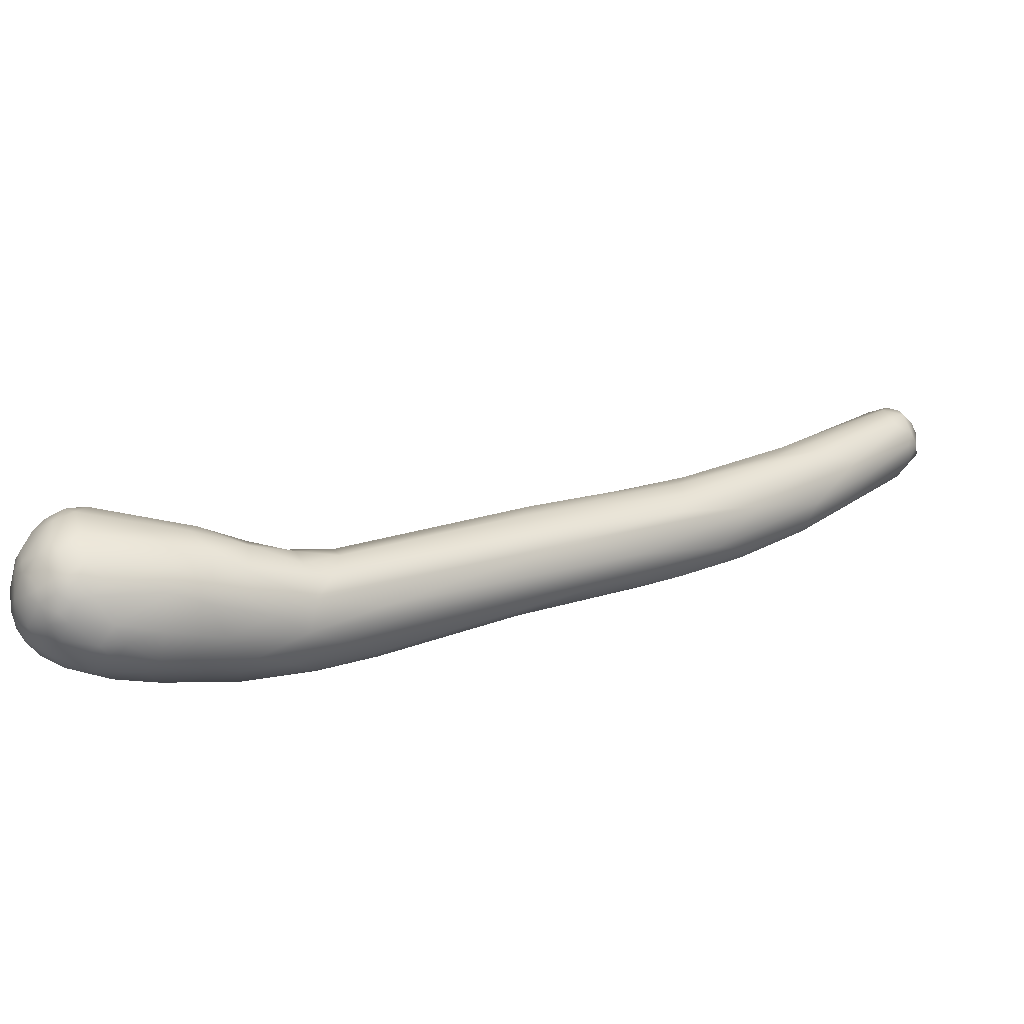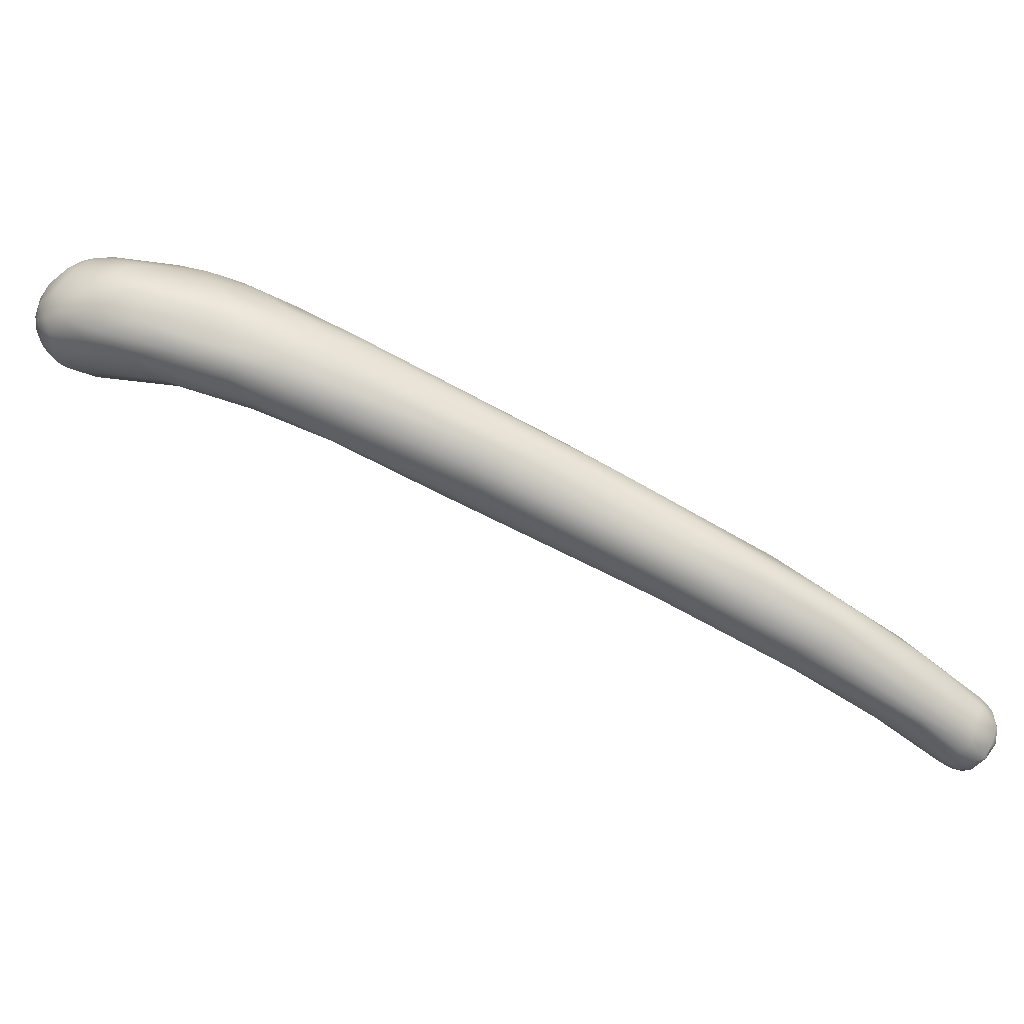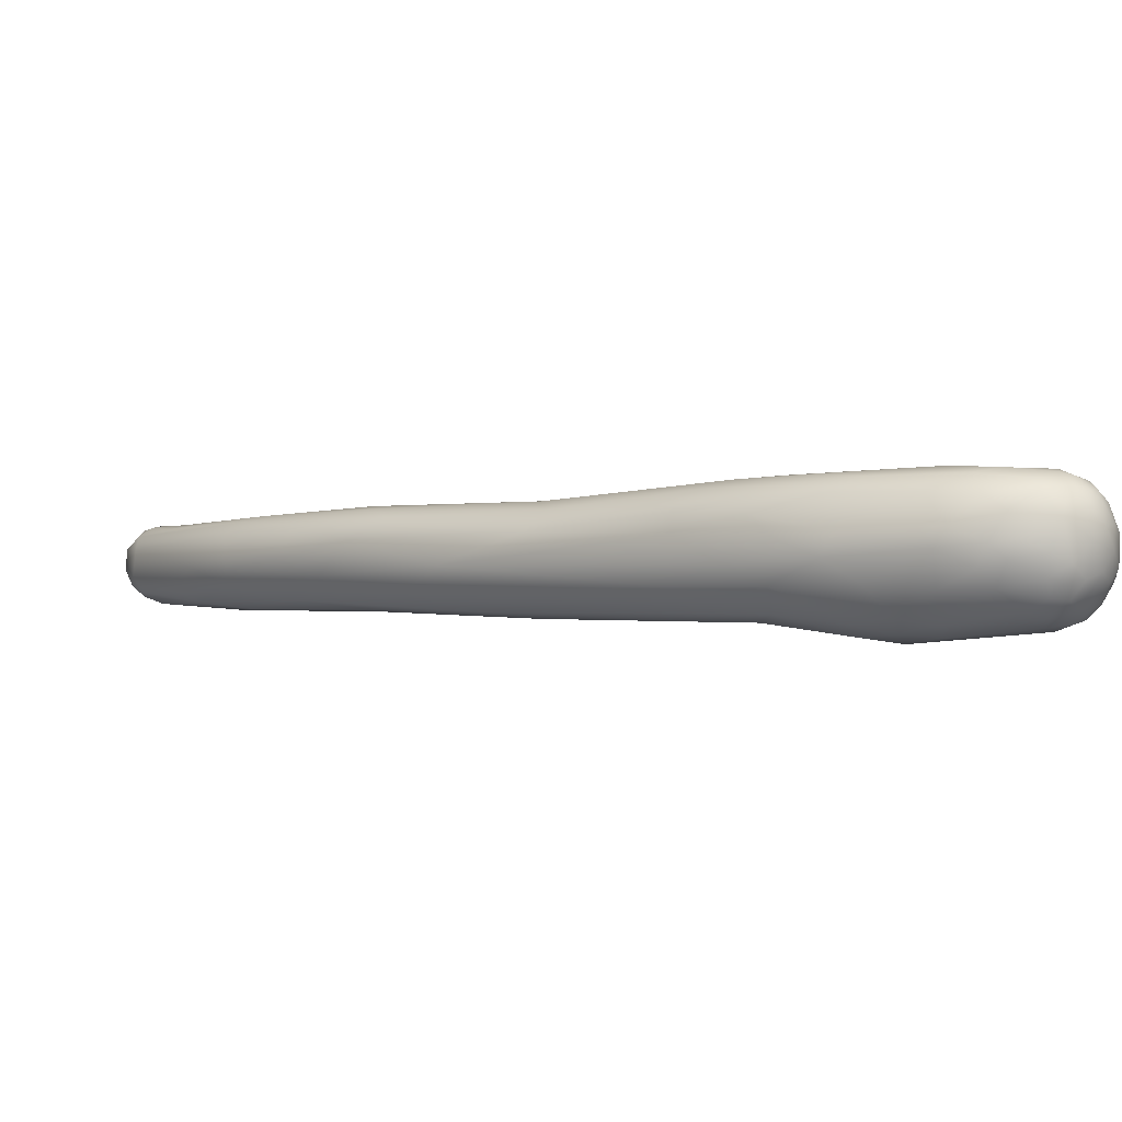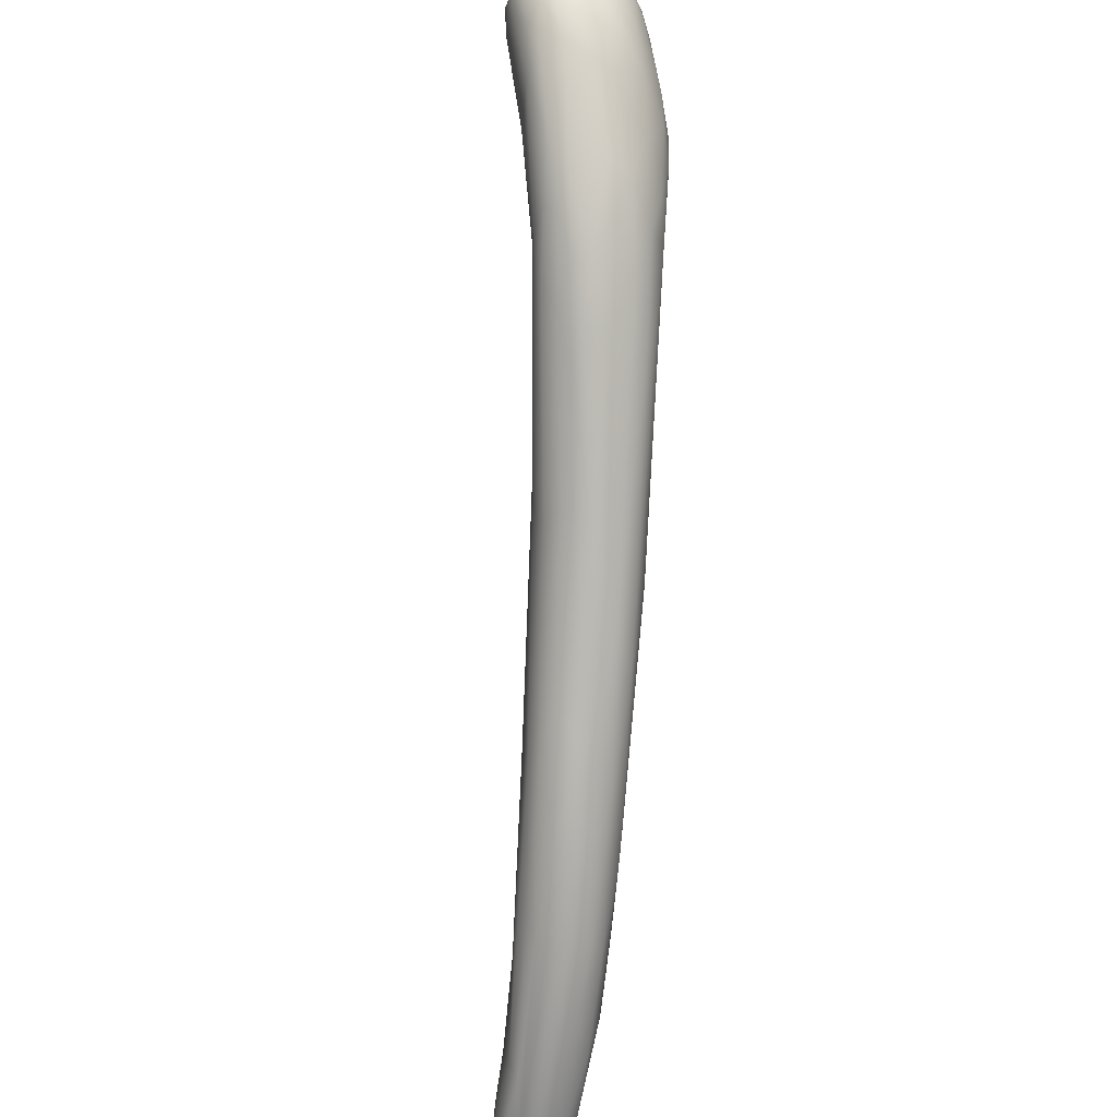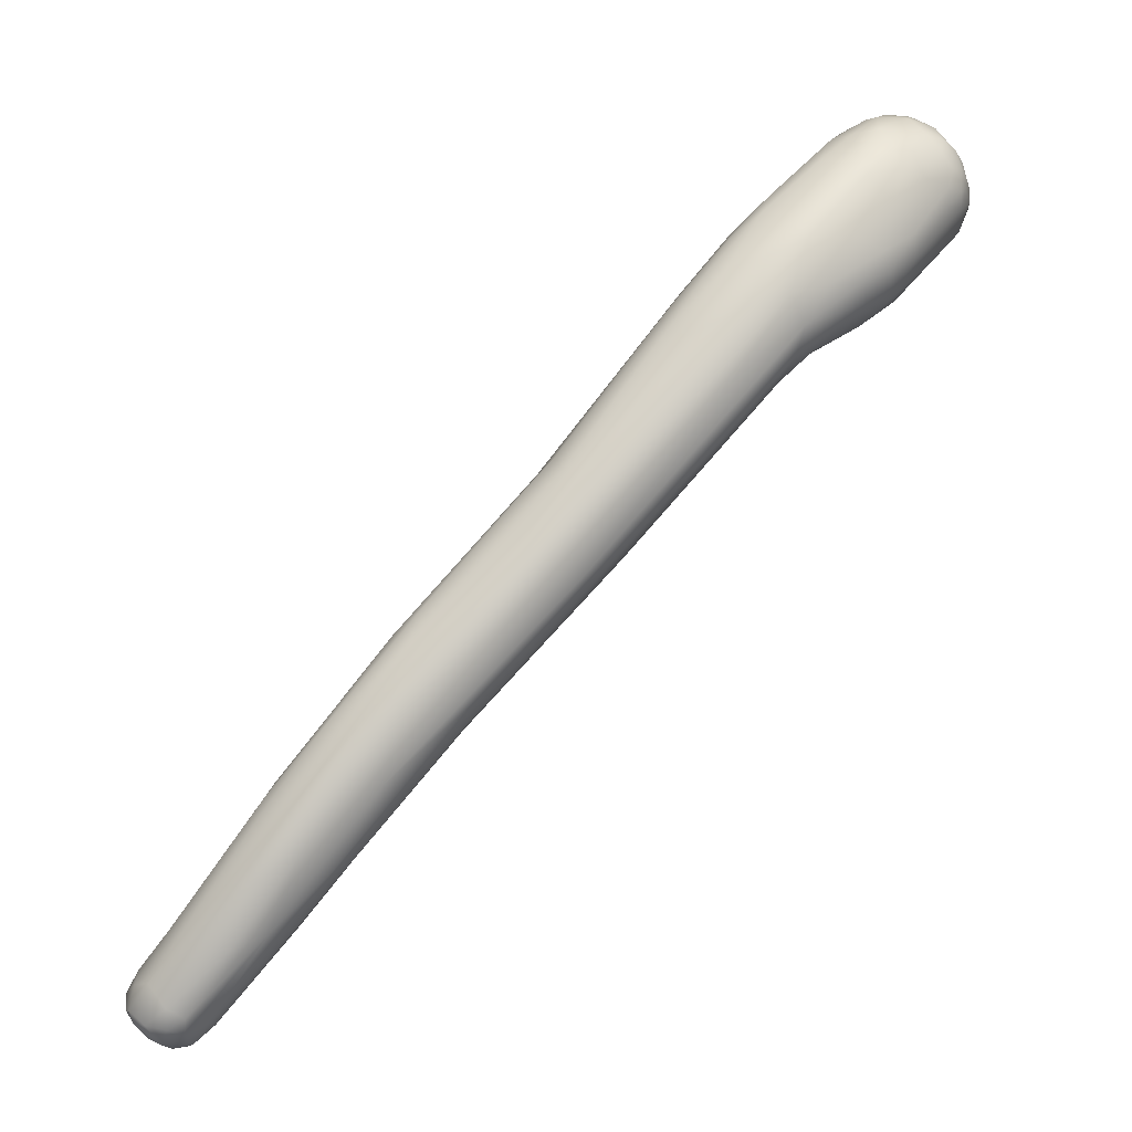
<metadata>
{"format":"obj","ext":"obj","renderer":"f3d","projection":"perspective","resolution":1024,"background":"white","views":[{"elev":64.4,"azim":14.6,"up":"+Y"},{"elev":-25.2,"azim":27.4,"up":"+Y"},{"elev":67.8,"azim":166.3,"up":"+Z"},{"elev":59.9,"azim":63.5,"up":"+Z"},{"elev":29.9,"azim":114.0,"up":"+Z"}]}
</metadata>
<code>
v 35.03 -84.32 1250
v 35.3 -84.96 1250
v 35.37 -86.5 1250
v 35.29 -82.29 1253
v 33.84 -84.61 1253
v 34.42 -83.46 1252
v 34.47 -84.65 1251
v 34.83 -83.49 1251
v 33.92 -85.85 1252
v 34.58 -85.84 1251
v 34.55 -87 1252
v 34.75 -82.81 1254
v 35.04 -82.73 1255
v 33.9 -84.1 1254
v 33.94 -84.93 1255
v 34.21 -83.45 1253
v 34.33 -83.48 1255
v 33.7 -85.24 1254
v 33.89 -86.38 1254
v 34.2 -87.02 1253
v 34.38 -87.31 1255
v 34.76 -87.75 1254
v 35.07 -88.02 1255
v 34.44 -84.96 1256
v 34.79 -83.78 1256
v 35.04 -84.68 1257
v 35.63 -82.87 1256
v 34.25 -86.16 1256
v 34.77 -87.33 1256
v 34.76 -86.64 1257
v 34.81 -85.83 1257
v 35.34 -86.44 1257
v 36.48 -82.86 1251
v 35.64 -84.34 1250
v 35.66 -83.47 1250
v 35.96 -84.94 1250
v 37.06 -84.98 1249
v 36.79 -83.83 1250
v 35.64 -85.82 1250
v 36.77 -86.52 1250
v 36.65 -87.43 1251
v 36.98 -85.64 1249
v 35.64 -82.51 1252
v 36.21 -81.77 1253
v 37.5 -81.86 1252
v 35.78 -87.81 1252
v 35.6 -82.07 1254
v 35.64 -82.35 1255
v 36.23 -81.8 1254
v 36.88 -81.55 1254
v 37.11 -81.76 1255
v 37.73 -81.59 1255
v 35.99 -88.43 1254
v 36.29 -88.54 1255
v 36.26 -82.29 1256
v 36.55 -82.61 1256
v 37.4 -82 1256
v 37.69 -82.55 1257
v 35.93 -84.03 1257
v 37.15 -83.21 1257
v 35.61 -87.31 1257
v 35.64 -85.54 1258
v 36.27 -86.72 1258
v 37.18 -85.22 1258
v 37.81 -86.71 1258
v 37.82 -87.39 1258
v 36.08 -88.16 1256
v 36.34 -87.64 1257
v 38.02 -81.82 1255
v 38.42 -81.56 1254
v 38.38 -81.66 1255
v 39.31 -82.1 1255
v 39.93 -81.99 1254
v 38.37 -82.21 1256
v 38.09 -83.79 1258
v 38.39 -82.9 1257
v 39.2 -84.68 1258
v 40.05 -84.02 1257
v 38.73 -88.5 1257
v 40.26 -88.55 1257
v 39.53 -86.09 1258
v 41.98 -89.93 1252
v 42.09 -90.51 1254
v 40.68 -83.15 1256
v 40.75 -84.98 1258
v 41.36 -84.1 1257
v 40.35 -87.32 1258
v 42.22 -86.25 1257
v 40.87 -89.6 1256
v 42.7 -88.27 1257
v 42.58 -84.9 1249
v 42.65 -83.71 1250
v 44.14 -83.36 1251
v 42.92 -88.29 1249
v 43.84 -87.54 1249
v 42.79 -82.64 1252
v 44.88 -83.37 1252
v 42.96 -82.87 1254
v 45 -83.75 1254
v 44.79 -90.26 1256
v 43.13 -83.97 1256
v 43.04 -85.56 1257
v 45.15 -86.42 1248
v 47.06 -87.39 1248
v 46.65 -88.56 1248
v 45.75 -84.66 1249
v 46.29 -90.89 1249
v 46.31 -84.09 1251
v 46.74 -84.36 1252
v 46.93 -92.3 1251
v 47.42 -92.47 1252
v 46.13 -85.29 1255
v 46.55 -89.99 1255
v 46.9 -87.96 1255
v 47.02 -91.66 1254
v 47.87 -86.79 1248
v 50.21 -87.46 1248
v 49.41 -88.63 1247
v 49.51 -91.41 1246
v 48.67 -86.03 1249
v 50.3 -86.48 1249
v 48.18 -85.5 1253
v 49.95 -86.25 1251
v 50.01 -87.07 1253
v 49.97 -93.28 1251
v 47.65 -87.07 1255
v 49.28 -88.65 1254
v 47.93 -91.26 1254
v 50.59 -93.57 1247
v 51.01 -94.32 1249
v 51.68 -88.81 1252
v 50.1 -91.59 1253
v 51.41 -93.14 1251
v 50.24 -90.59 1253
v 53.42 -88.47 1249
v 54.51 -89.54 1249
v 53.8 -93.43 1250
v 53.59 -91.39 1251
v 53.11 -92.45 1251
v 56.89 -96.27 1240
v 55.53 -96.62 1243
v 57.03 -97.31 1244
v 58.05 -95.13 1239
v 59 -93.86 1239
v 58.73 -92.52 1240
v 58.62 -96.4 1245
v 58.62 -97.46 1244
v 59.84 -92.2 1241
v 59.9 -95.51 1245
v 63.06 -98.49 1235
v 63.52 -97.57 1235
v 62.37 -99.98 1237
v 63.23 -99.61 1235
v 62.36 -93.49 1241
v 64.86 -97.44 1234
v 65.95 -102.4 1236
v 64.44 -96.24 1242
v 65.88 -96.01 1239
v 66.25 -100.3 1240
v 67.26 -98.95 1232
v 67.01 -97.82 1233
v 67.6 -97.37 1234
v 67.67 -96.93 1236
v 66.85 -101.7 1238
v 68.53 -100.2 1238
v 66.77 -102.5 1237
v 68.93 -102.3 1230
v 69.78 -104.2 1230
v 70.45 -99.47 1236
v 71.35 -103.2 1235
v 72.58 -101.3 1228
v 72.88 -102.6 1227
v 73.26 -106.7 1228
v 72.22 -99.8 1233
v 72.83 -105.6 1232
v 72.24 -101.5 1235
v 71.8 -102.1 1235
v 74.33 -105.7 1224
v 75.34 -103.2 1225
v 75.17 -102.4 1226
v 74.57 -107.3 1225
v 74.61 -101.5 1228
v 75.3 -104.1 1231
v 75.49 -103.1 1231
v 75.85 -102.6 1230
v 74.06 -105.6 1231
v 75.23 -105.3 1231
v 78.02 -107.9 1220
v 78.48 -108.9 1219
v 78.52 -109.8 1220
v 77.26 -108.6 1221
v 77.87 -109.7 1221
v 78.1 -110.2 1221
v 78.55 -110.4 1221
v 76.48 -108.9 1224
v 77.6 -103.6 1226
v 77.57 -109 1225
v 77.58 -104.8 1228
v 78.84 -108.6 1219
v 79.11 -107.8 1219
v 78.89 -106.7 1220
v 79.45 -108.3 1219
v 79.41 -108.9 1219
v 79.76 -108.6 1219
v 79.99 -107.5 1219
v 80.29 -108.1 1219
v 80.62 -108.6 1219
v 78.84 -109.2 1219
v 79.41 -109.6 1219
v 80.03 -109.2 1219
v 79.41 -106 1221
v 80.04 -106 1221
v 80.29 -106.9 1220
v 80.97 -107.7 1220
v 81.04 -106.8 1221
v 79.15 -110.4 1220
v 79.14 -110.7 1221
v 79.09 -110.8 1221
v 79.39 -110.7 1222
v 79.74 -110.7 1221
v 79.73 -110.8 1221
v 80.29 -110.1 1220
v 80.28 -110.7 1222
v 80.9 -109.3 1220
v 80.86 -110.4 1221
v 78.71 -110.5 1222
v 79.66 -110.2 1223
v 80.55 -109.9 1223
v 79.05 -105.1 1225
v 78.49 -108.9 1225
v 81.04 -106.7 1222
v 81.5 -108.1 1220
v 81.6 -107.5 1222
v 81.82 -108.6 1222
v 81.43 -109.8 1222
v 81.57 -109.5 1221
v 81.34 -107.6 1223
v 80.83 -108.9 1223
v 80.86 -110.4 1221
g grp1
f 7 1 2
f 35 1 8
f 8 1 7
f 10 7 2
f 1 35 34
f 35 8 43
f 34 36 2
f 2 1 34
f 10 2 39
f 39 3 10
f 36 39 2
f 14 5 18
f 16 5 14
f 6 7 5
f 9 5 7
f 4 43 6
f 6 16 4
f 6 5 16
f 4 16 12
f 7 10 9
f 43 8 6
f 6 8 7
f 9 18 5
f 10 11 9
f 11 20 9
f 19 9 20
f 20 11 22
f 10 3 11
f 11 3 46
f 46 22 11
f 46 53 22
f 53 46 82
f 13 47 12
f 48 47 13
f 13 27 48
f 25 27 13
f 14 18 15
f 16 17 12
f 16 14 17
f 15 17 14
f 17 15 25
f 12 17 13
f 17 25 13
f 19 18 9
f 20 21 19
f 21 28 19
f 18 19 15
f 21 20 22
f 21 29 28
f 22 23 21
f 29 21 23
f 53 23 22
f 67 29 23
f 15 28 24
f 25 15 24
f 25 24 26
f 59 25 26
f 62 59 26
f 27 25 59
f 15 19 28
f 29 30 28
f 31 24 28
f 28 30 31
f 26 24 31
f 30 29 61
f 31 62 26
f 31 30 32
f 30 61 32
f 62 31 32
f 67 61 29
f 92 33 45
f 38 36 34
f 38 34 35
f 38 35 33
f 33 35 43
f 37 42 36
f 36 38 37
f 91 37 38
f 103 37 91
f 38 33 92
f 91 38 92
f 39 36 42
f 41 46 3
f 40 3 39
f 40 41 3
f 46 41 82
f 40 39 42
f 94 41 40
f 94 82 41
f 40 95 94
f 95 40 42
f 33 43 45
f 44 43 4
f 45 43 44
f 45 44 50
f 47 4 12
f 48 27 55
f 44 4 47
f 44 47 49
f 47 48 49
f 48 55 49
f 49 55 51
f 49 50 44
f 49 51 50
f 52 50 51
f 52 51 69
f 51 57 69
f 55 57 51
f 70 50 52
f 45 50 70
f 53 54 23
f 54 67 23
f 82 83 53
f 54 53 83
f 27 56 55
f 55 56 57
f 60 58 56
f 69 57 74
f 58 74 57
f 56 58 57
f 58 76 74
f 56 27 59
f 56 59 60
f 59 62 64
f 60 59 64
f 58 60 76
f 60 64 75
f 60 75 76
f 62 32 63
f 32 61 63
f 61 68 63
f 62 63 64
f 64 63 65
f 63 68 66
f 65 63 66
f 61 67 68
f 79 68 67
f 89 67 54
f 89 79 67
f 79 66 68
f 64 65 81
f 65 87 81
f 37 103 42
f 71 70 52
f 71 52 69
f 72 71 69
f 72 69 74
f 96 45 70
f 70 71 73
f 73 71 72
f 96 70 73
f 89 54 83
f 74 76 84
f 72 74 84
f 78 84 76
f 98 72 84
f 75 78 76
f 75 77 78
f 77 75 64
f 78 77 85
f 79 80 66
f 65 66 87
f 66 80 87
f 85 77 81
f 80 79 89
f 77 64 81
f 103 95 42
f 92 45 93
f 96 93 45
f 98 73 72
f 96 73 98
f 83 111 89
f 78 86 84
f 86 101 84
f 86 78 85
f 84 101 98
f 102 86 85
f 102 101 86
f 81 87 88
f 88 85 81
f 90 88 87
f 88 102 85
f 100 80 89
f 80 90 87
f 90 80 100
f 90 114 88
f 91 92 106
f 93 106 92
f 108 106 93
f 106 103 91
f 103 105 95
f 107 82 94
f 96 98 97
f 96 97 93
f 97 108 93
f 83 82 110
f 110 111 83
f 110 82 107
f 98 101 99
f 99 97 98
f 112 101 102
f 126 112 102
f 102 88 114
f 114 90 113
f 113 90 100
f 106 116 103
f 116 104 103
f 104 105 103
f 104 118 105
f 116 118 104
f 107 94 105
f 107 105 119
f 106 108 120
f 105 94 95
f 109 108 97
f 97 99 109
f 112 99 101
f 115 100 89
f 111 115 89
f 128 113 100
f 100 115 128
f 111 125 115
f 125 133 115
f 133 128 115
f 114 126 102
f 116 120 117
f 117 118 116
f 118 119 105
f 121 120 108
f 116 106 120
f 107 129 110
f 129 130 110
f 121 108 123
f 109 123 108
f 122 109 99
f 109 122 123
f 112 124 122
f 124 112 126
f 132 128 133
f 110 130 111
f 126 114 127
f 112 122 99
f 114 134 127
f 113 134 114
f 128 132 113
f 132 134 113
f 119 118 143
f 119 129 107
f 120 121 117
f 123 154 121
f 123 135 154
f 142 111 130
f 147 111 142
f 147 125 111
f 122 124 123
f 123 124 135
f 126 131 124
f 131 126 127
f 124 131 136
f 135 124 136
f 132 139 134
f 133 137 132
f 137 139 132
f 143 140 119
f 140 129 119
f 130 141 142
f 121 148 117
f 154 148 121
f 141 130 129
f 131 157 136
f 149 139 137
f 147 133 125
f 134 139 138
f 134 138 127
f 138 131 127
f 157 131 138
f 143 153 140
f 145 118 117
f 145 117 148
f 162 145 148
f 140 152 129
f 129 152 141
f 146 137 133
f 149 137 146
f 147 146 133
f 138 149 157
f 139 149 138
f 144 151 143
f 118 144 143
f 145 144 118
f 161 144 145
f 161 155 144
f 153 143 150
f 153 152 140
f 152 156 141
f 151 150 143
f 155 151 144
f 161 145 162
f 163 162 148
f 163 148 154
f 141 156 142
f 153 168 152
f 154 135 158
f 154 174 163
f 158 135 136
f 158 136 157
f 150 151 167
f 167 151 160
f 161 160 155
f 150 167 153
f 168 156 152
f 151 155 160
f 164 147 166
f 147 164 146
f 166 142 156
f 174 154 158
f 169 158 157
f 165 157 149
f 166 147 142
f 159 149 146
f 146 164 159
f 153 167 168
f 180 161 162
f 163 180 162
f 156 168 173
f 173 197 156
f 165 169 157
f 149 159 165
f 160 178 167
f 167 178 168
f 178 160 172
f 171 160 161
f 161 180 171
f 166 197 175
f 156 197 166
f 174 158 169
f 165 176 169
f 166 175 164
f 164 170 159
f 186 164 175
f 165 159 170
f 186 170 164
f 177 165 170
f 179 172 171
f 195 168 181
f 171 172 160
f 173 168 195
f 197 173 195
f 182 180 163
f 174 182 163
f 176 184 169
f 177 176 165
f 170 183 177
f 183 176 177
f 191 181 178
f 168 178 181
f 171 180 179
f 196 180 182
f 196 182 174
f 174 169 185
f 169 184 185
f 183 184 176
f 198 184 183
f 238 198 183
f 175 230 186
f 183 170 187
f 170 186 187
f 228 186 230
f 238 183 187
f 228 187 186
f 228 238 187
f 200 199 188
f 199 189 188
f 189 191 188
f 188 201 200
f 208 189 199
f 190 191 189
f 208 190 189
f 190 208 209
f 179 201 172
f 188 191 178
f 188 178 172
f 172 201 188
f 191 192 181
f 191 190 192
f 181 192 193
f 190 194 192
f 192 194 193
f 193 226 195
f 190 216 194
f 180 211 179
f 201 179 211
f 195 181 193
f 226 197 195
f 229 185 198
f 230 175 197
f 185 196 174
f 229 196 185
f 198 185 184
f 201 213 205
f 200 202 199
f 202 203 199
f 199 203 208
f 200 205 202
f 205 200 201
f 202 204 203
f 204 210 203
f 205 206 202
f 204 207 210
f 202 206 204
f 204 206 207
f 207 224 210
f 205 213 214
f 205 214 206
f 214 207 206
f 208 203 209
f 216 190 209
f 203 210 209
f 210 222 209
f 224 222 210
f 213 201 211
f 212 213 211
f 212 211 180
f 212 180 196
f 215 213 212
f 212 196 215
f 231 215 196
f 213 215 214
f 214 215 232
f 217 194 216
f 217 218 194
f 194 218 193
f 218 226 193
f 216 209 222
f 220 217 216
f 217 220 221
f 217 221 218
f 219 226 218
f 222 220 216
f 221 219 218
f 223 219 221
f 222 225 220
f 220 225 221
f 221 225 223
f 222 224 225
f 239 228 223
f 239 235 228
f 235 238 228
f 196 229 231
f 219 197 226
f 227 197 219
f 197 227 230
f 230 227 228
f 219 223 227
f 228 227 223
f 231 233 215
f 207 214 232
f 232 215 233
f 229 237 231
f 231 237 233
f 224 207 232
f 236 224 232
f 232 233 234
f 232 234 236
f 235 236 234
f 236 235 225
f 224 236 225
f 198 237 229
f 237 198 238
f 233 237 234
f 238 235 234
f 238 234 237

</code>
